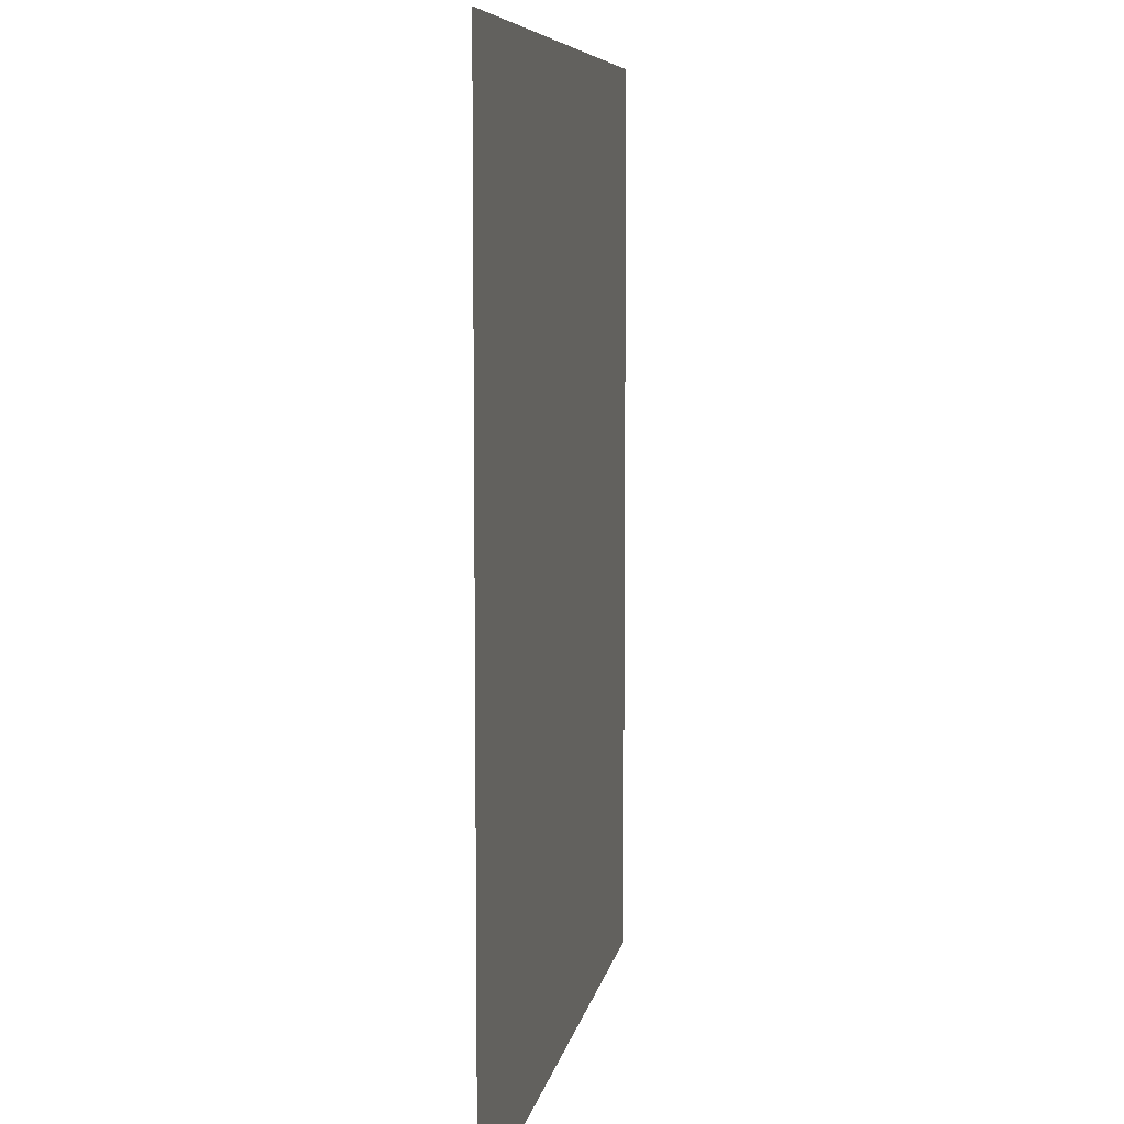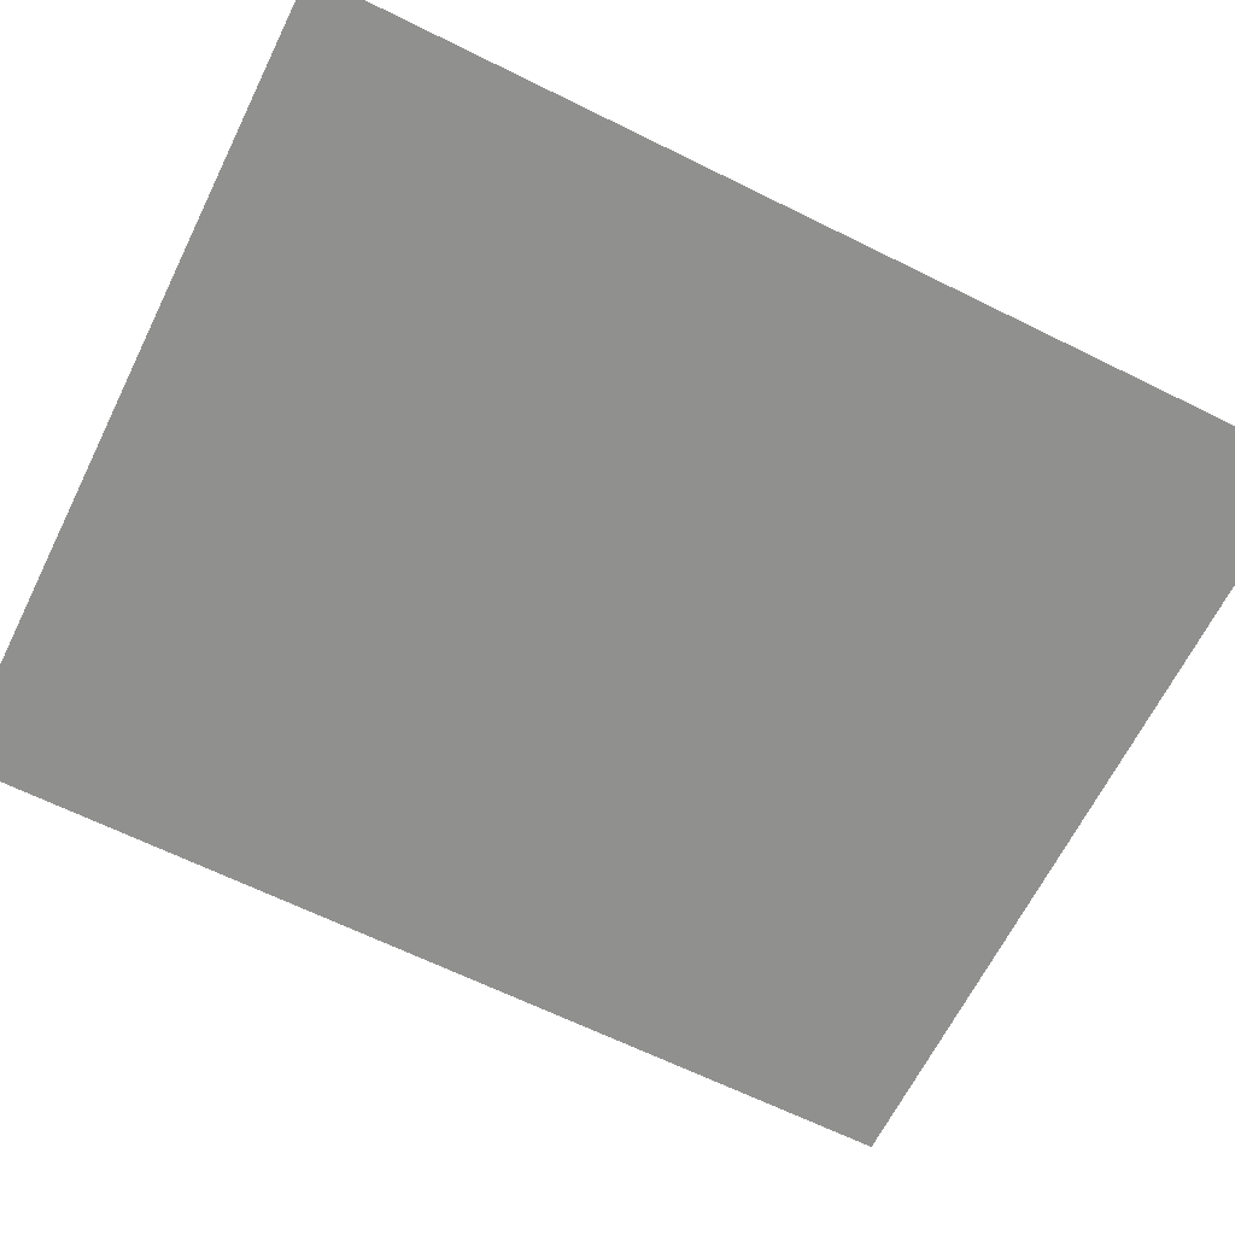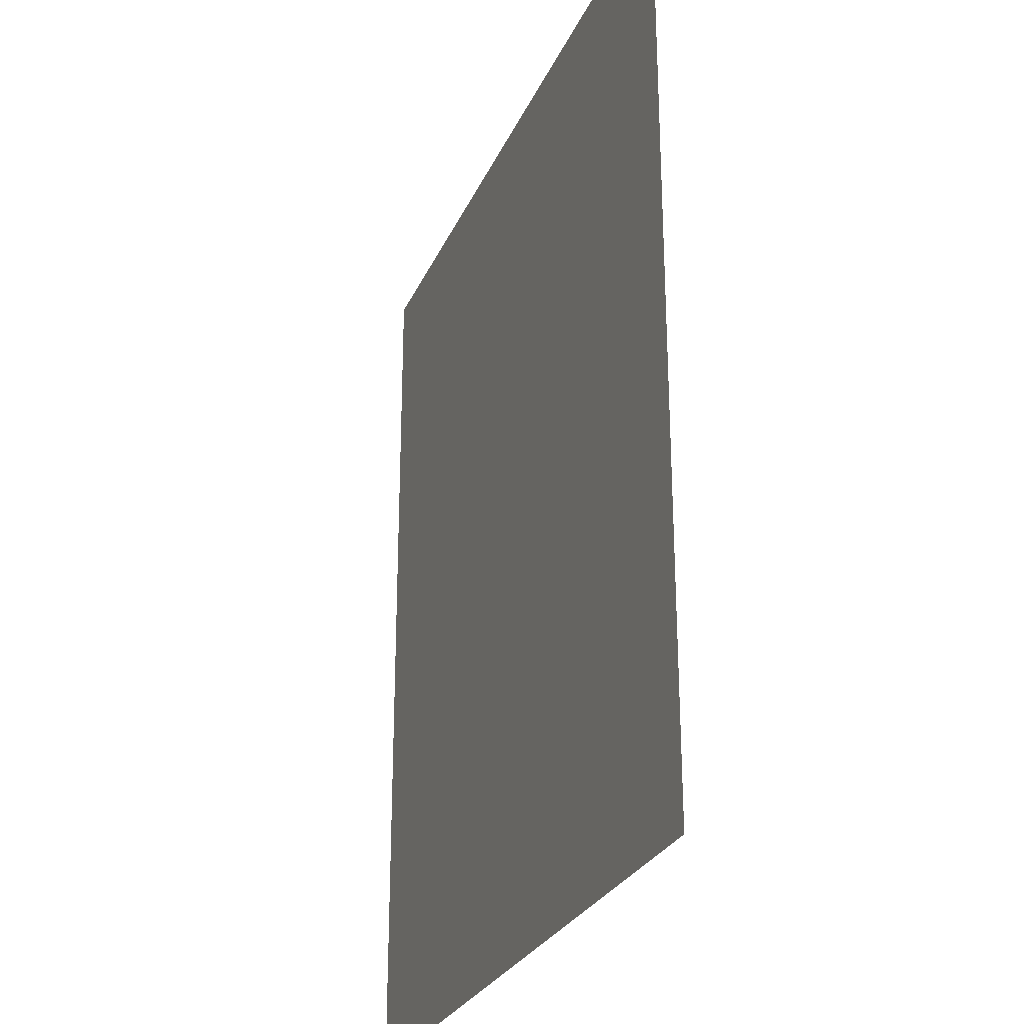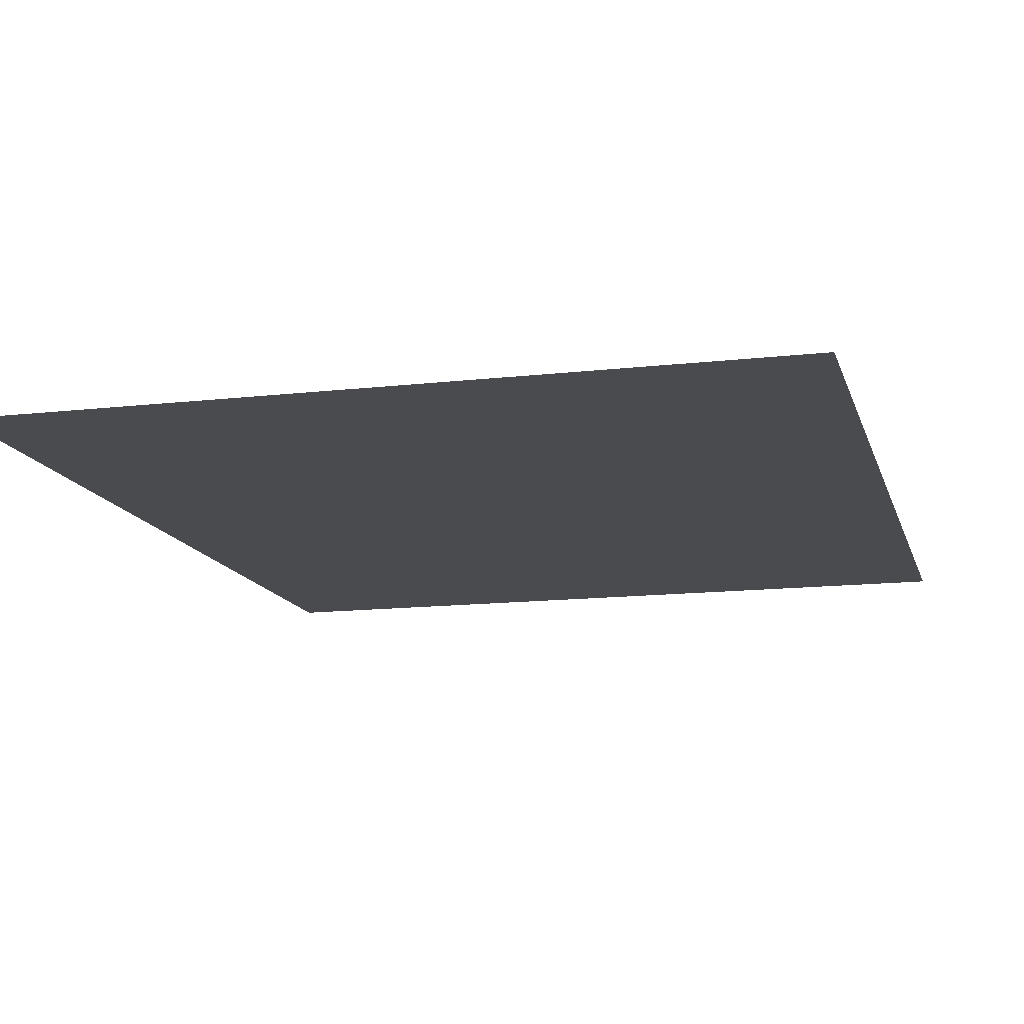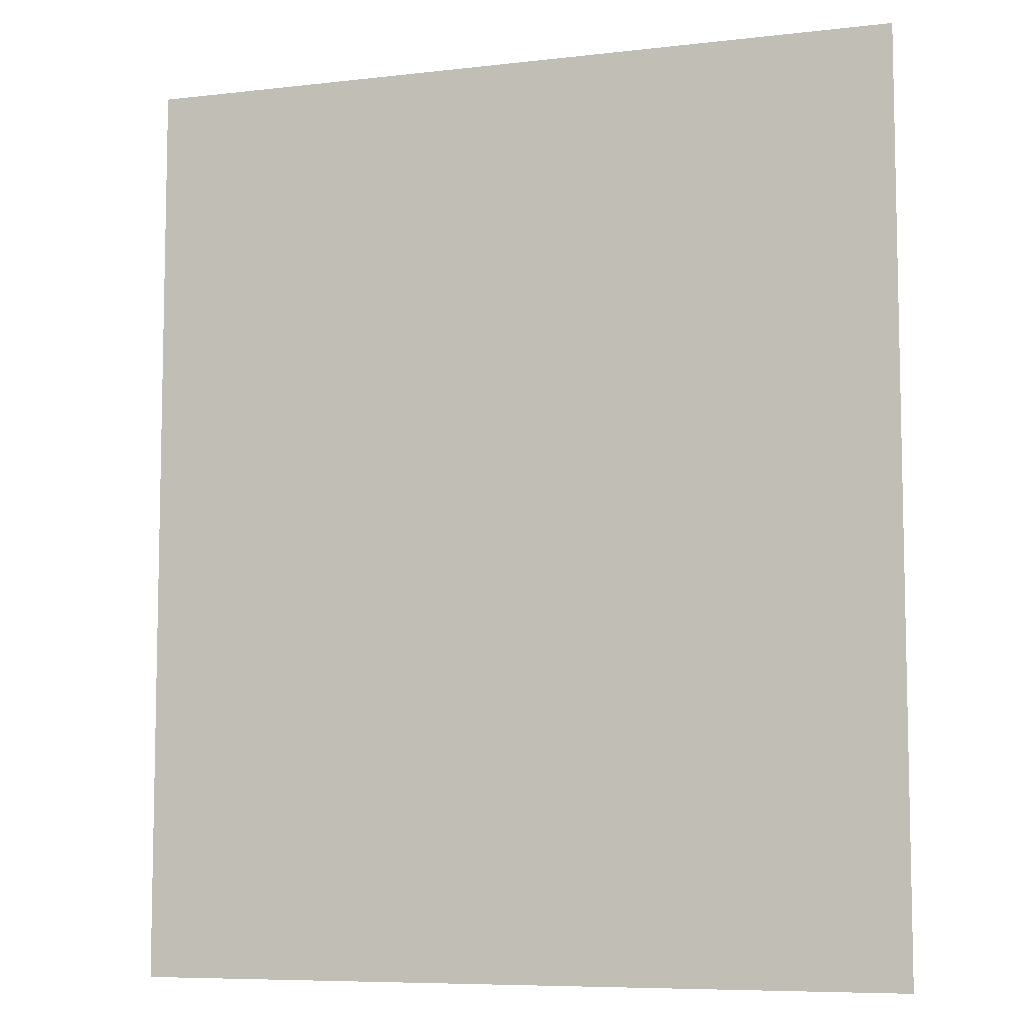
<metadata>
{"format":"obj","ext":"obj","renderer":"f3d","projection":"perspective","resolution":1024,"background":"white","views":[{"elev":7.4,"azim":99.8,"up":"+Y"},{"elev":-65.5,"azim":-116.4,"up":"+Z"},{"elev":-26.9,"azim":-109.9,"up":"+Y"},{"elev":-13.7,"azim":-165.5,"up":"+Z"},{"elev":-7.6,"azim":-161.8,"up":"+Y"}]}
</metadata>
<code>
o model_10
v -0.05413 -0.06015 -1.382e-09
v -0.05413 0.07649 -1.382e-09
v 0.06062 -0.06015 -1.382e-09
v 0.06062 0.07649 -1.382e-09
f 1 2 3
f 2 4 3

</code>
